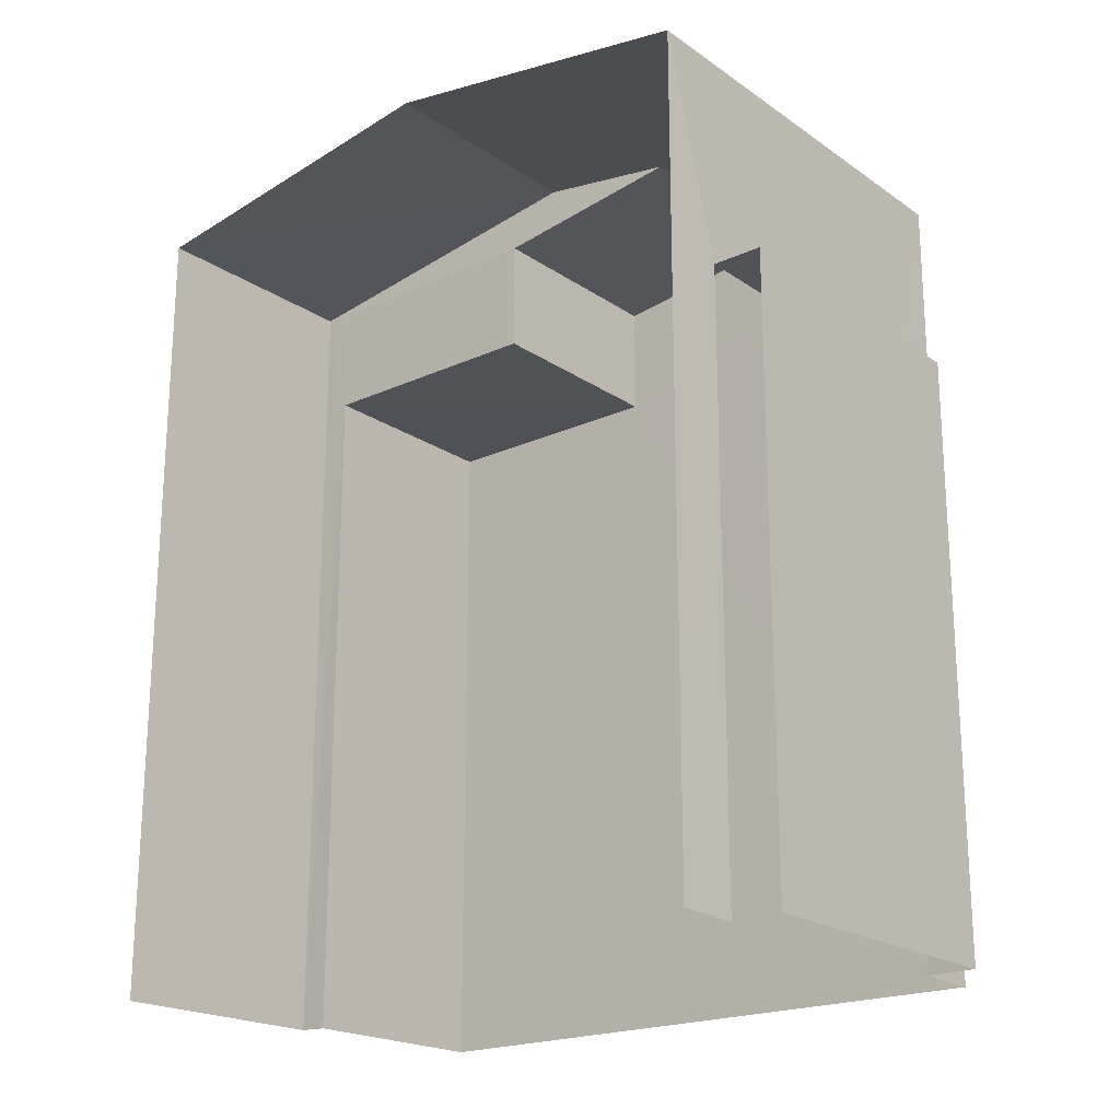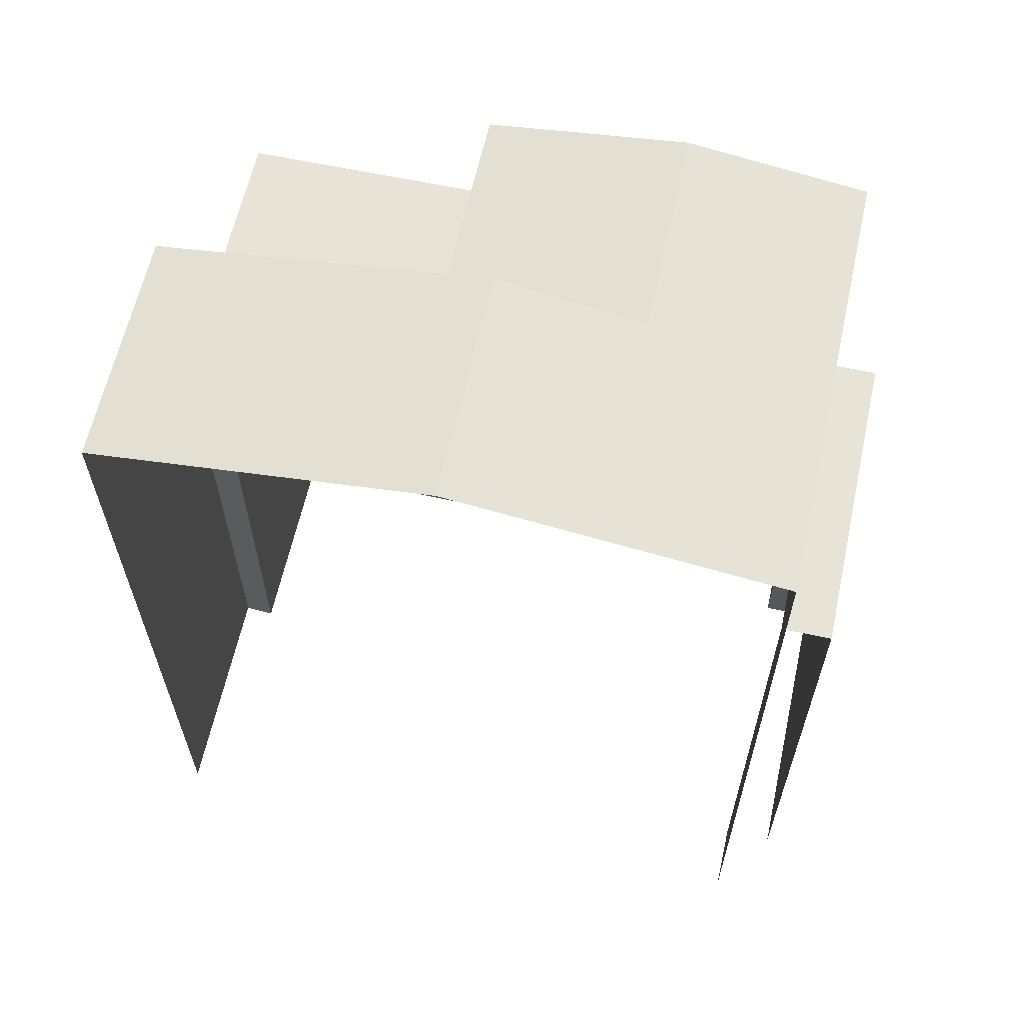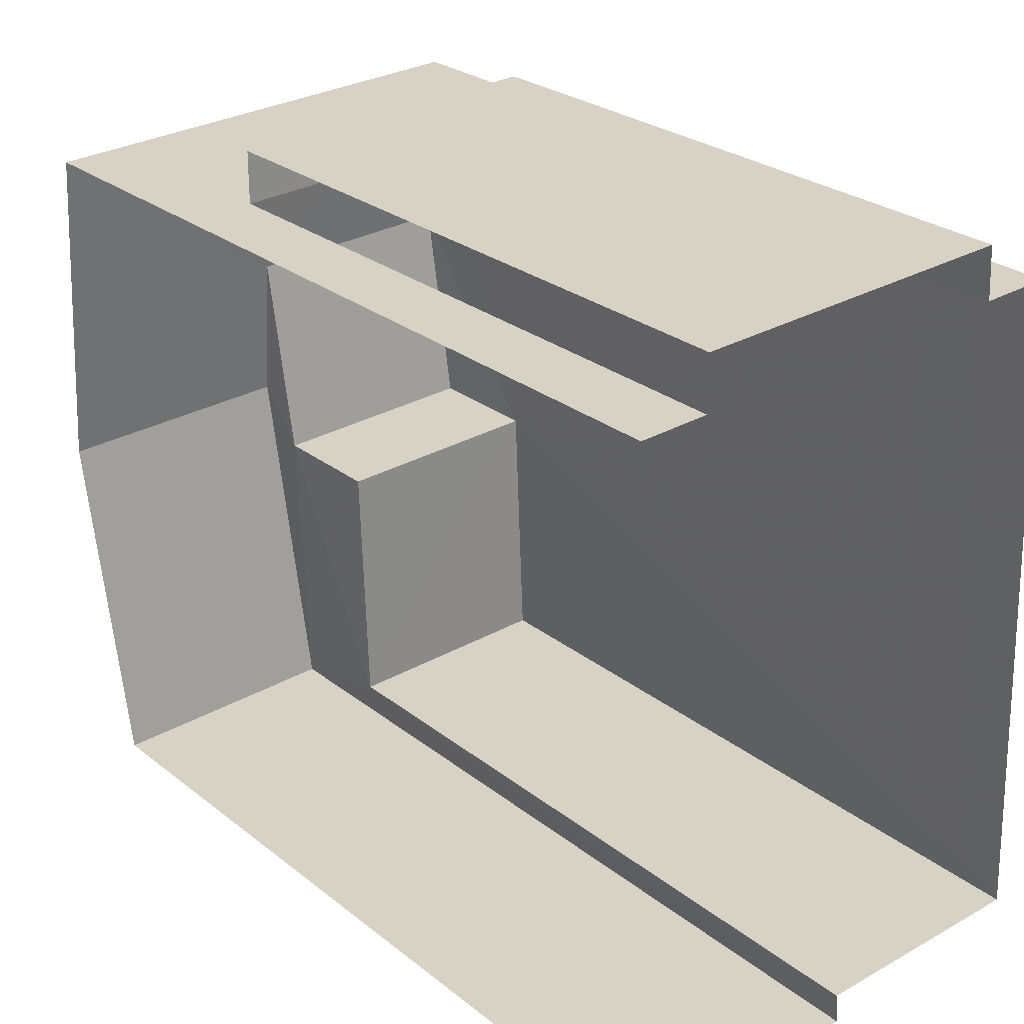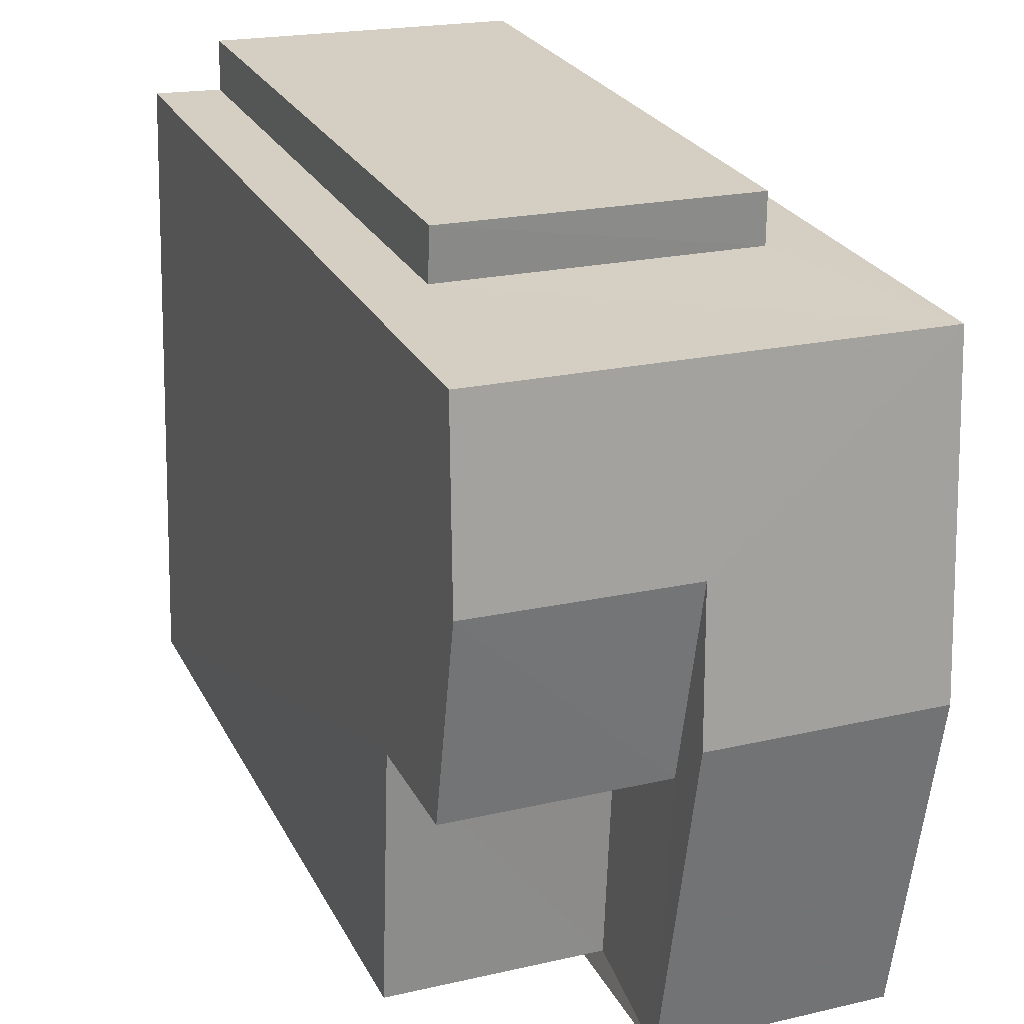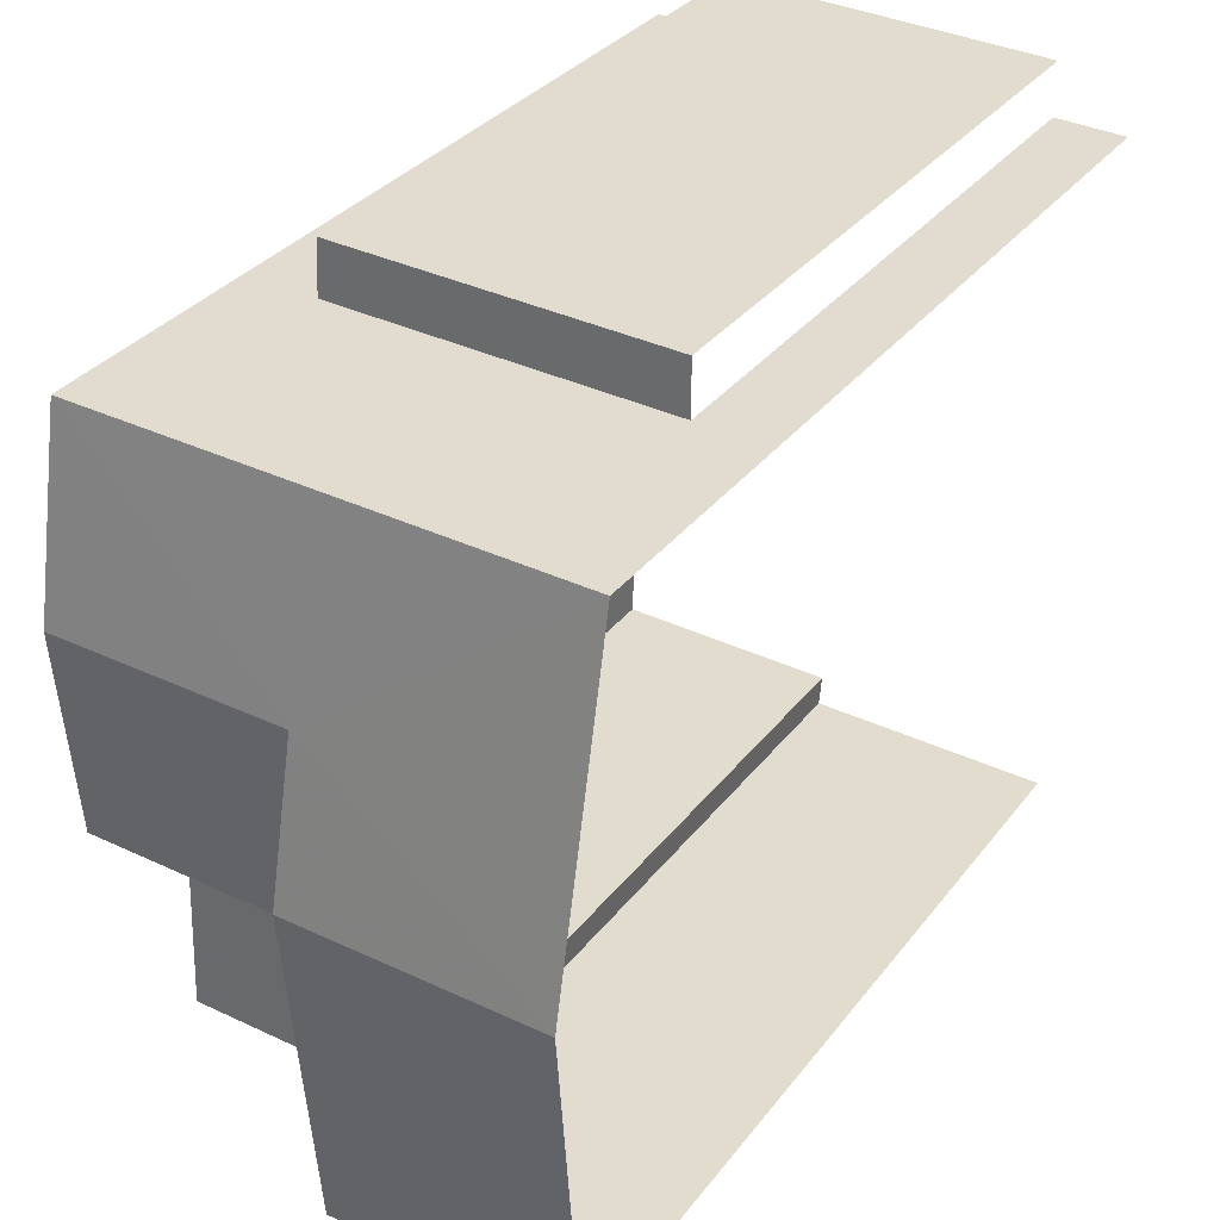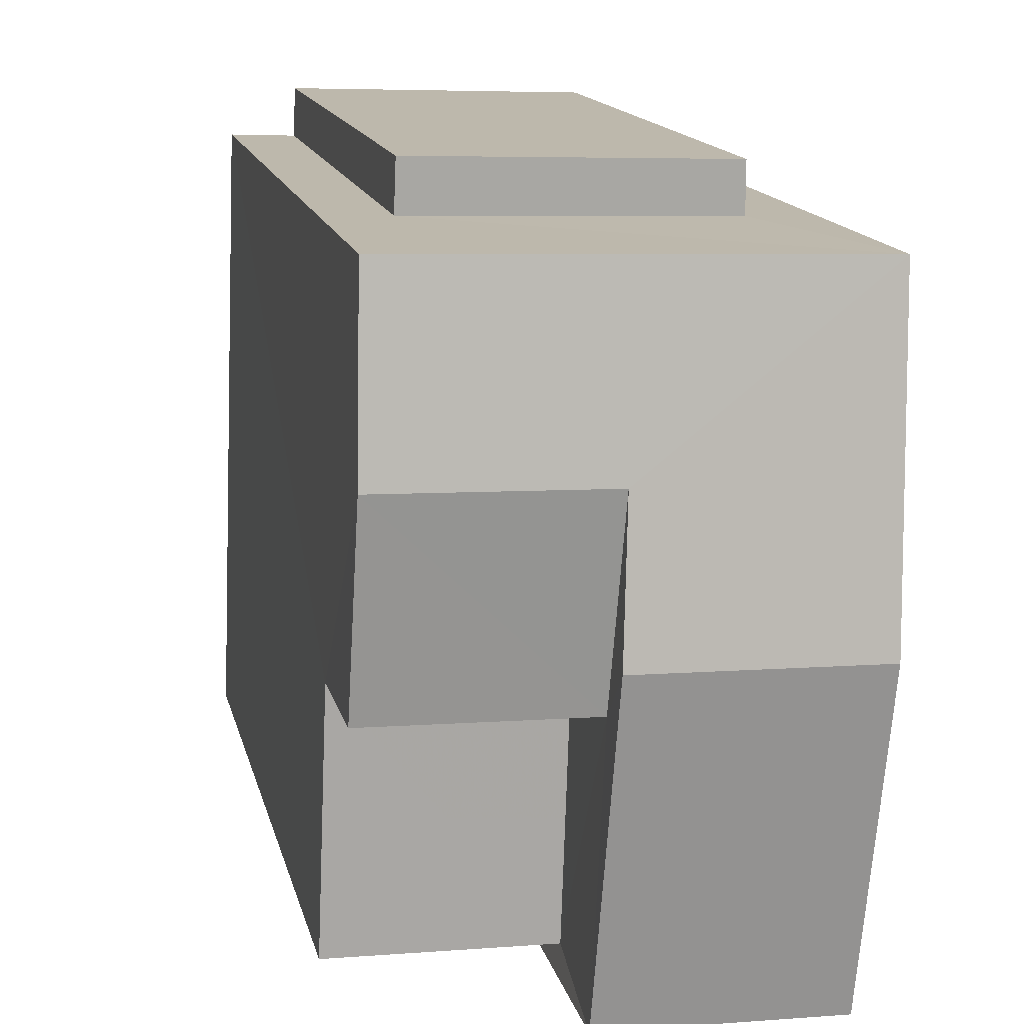
<metadata>
{"format":"obj","ext":"obj","renderer":"f3d","projection":"perspective","resolution":1024,"background":"white","views":[{"elev":-20.6,"azim":127.1,"up":"+Z"},{"elev":62.1,"azim":100.4,"up":"+Z"},{"elev":26.5,"azim":140.7,"up":"+Y"},{"elev":26.2,"azim":-22.6,"up":"+Y"},{"elev":32.7,"azim":31.2,"up":"+Y"},{"elev":15.1,"azim":-13.0,"up":"+Y"}]}
</metadata>
<code>
v -3.737e+05 -1.047e+05 23.82
v -3.737e+05 -1.047e+05 23.82
v -3.737e+05 -1.047e+05 23.82
v -3.737e+05 -1.047e+05 23.82
v -3.737e+05 -1.047e+05 23.82
v -3.737e+05 -1.047e+05 23.82
v -3.737e+05 -1.047e+05 23.82
v -3.737e+05 -1.047e+05 23.82
v -3.737e+05 -1.047e+05 23.82
v -3.737e+05 -1.047e+05 23.82
v -3.737e+05 -1.047e+05 34.82
v -3.737e+05 -1.047e+05 34.82
v -3.737e+05 -1.047e+05 34.54
v -3.737e+05 -1.047e+05 34.19
v -3.737e+05 -1.047e+05 34.19
v -3.737e+05 -1.047e+05 34.54
v -3.737e+05 -1.047e+05 32.73
v -3.737e+05 -1.047e+05 32.73
v -3.737e+05 -1.047e+05 32.73
v -3.737e+05 -1.047e+05 32.73
v -3.737e+05 -1.047e+05 34.19
v -3.737e+05 -1.047e+05 34.19
v -3.737e+05 -1.047e+05 34.19
v -3.737e+05 -1.047e+05 34.19
v -3.737e+05 -1.047e+05 31.46
v -3.737e+05 -1.047e+05 31.46
v -3.737e+05 -1.047e+05 31.46
v -3.737e+05 -1.047e+05 31.46
f 1 2 3
f 4 3 5
f 6 2 7
f 6 7 8
f 9 10 5
f 9 5 6
f 3 2 5
f 5 2 6
f 25 10 26
f 25 5 10
f 24 3 12
f 3 4 12
f 4 14 12
f 11 12 13
f 12 14 13
f 13 15 16
f 13 14 15
f 17 18 19
f 20 17 19
f 21 16 22
f 21 13 16
f 11 23 24
f 12 11 24
f 25 26 27
f 28 25 27
f 6 27 9
f 6 28 27
f 16 15 17
f 22 16 17
f 15 8 17
f 17 8 7
f 17 7 18
f 24 1 3
f 24 23 1
f 27 10 9
f 27 26 10
f 19 18 7
f 2 19 7
f 6 8 28
f 8 15 28
f 5 25 4
f 28 15 14
f 25 28 14
f 4 25 14
f 13 21 11
f 2 1 19
f 20 19 21
f 21 23 11
f 19 1 23
f 21 19 23
f 17 21 22
f 17 20 21

</code>
